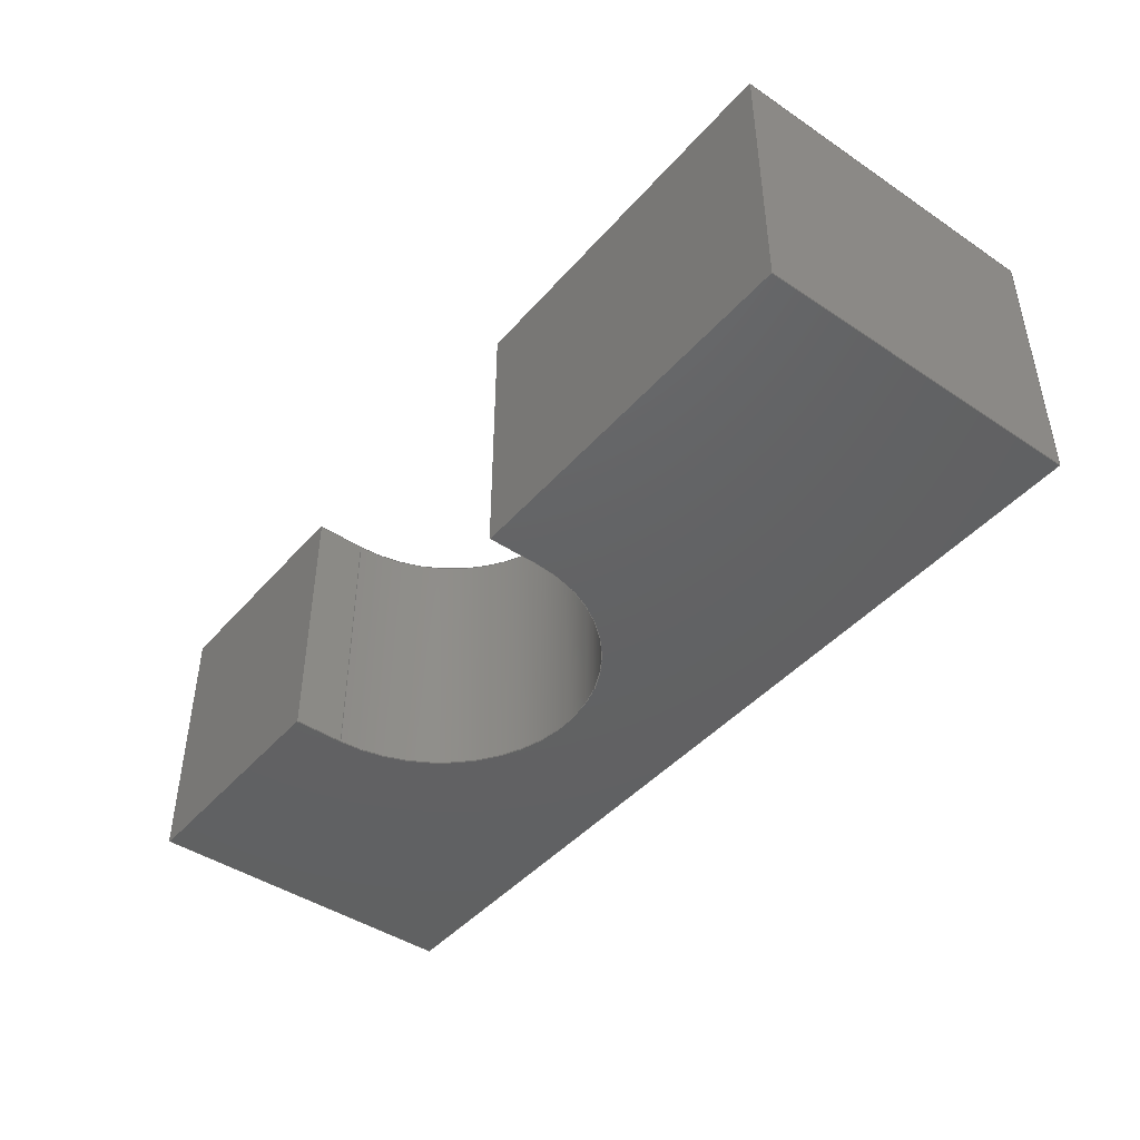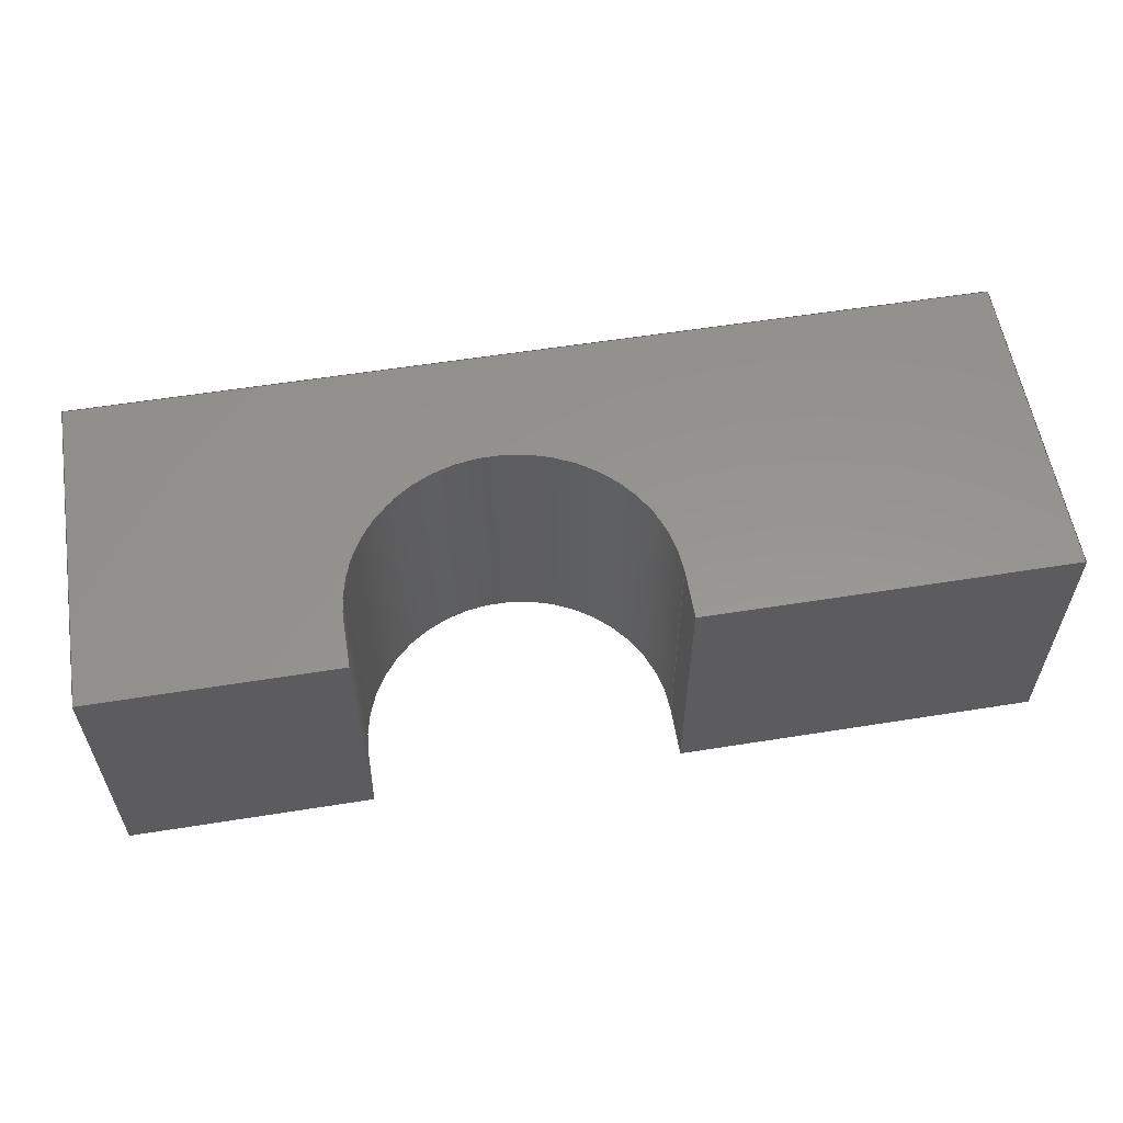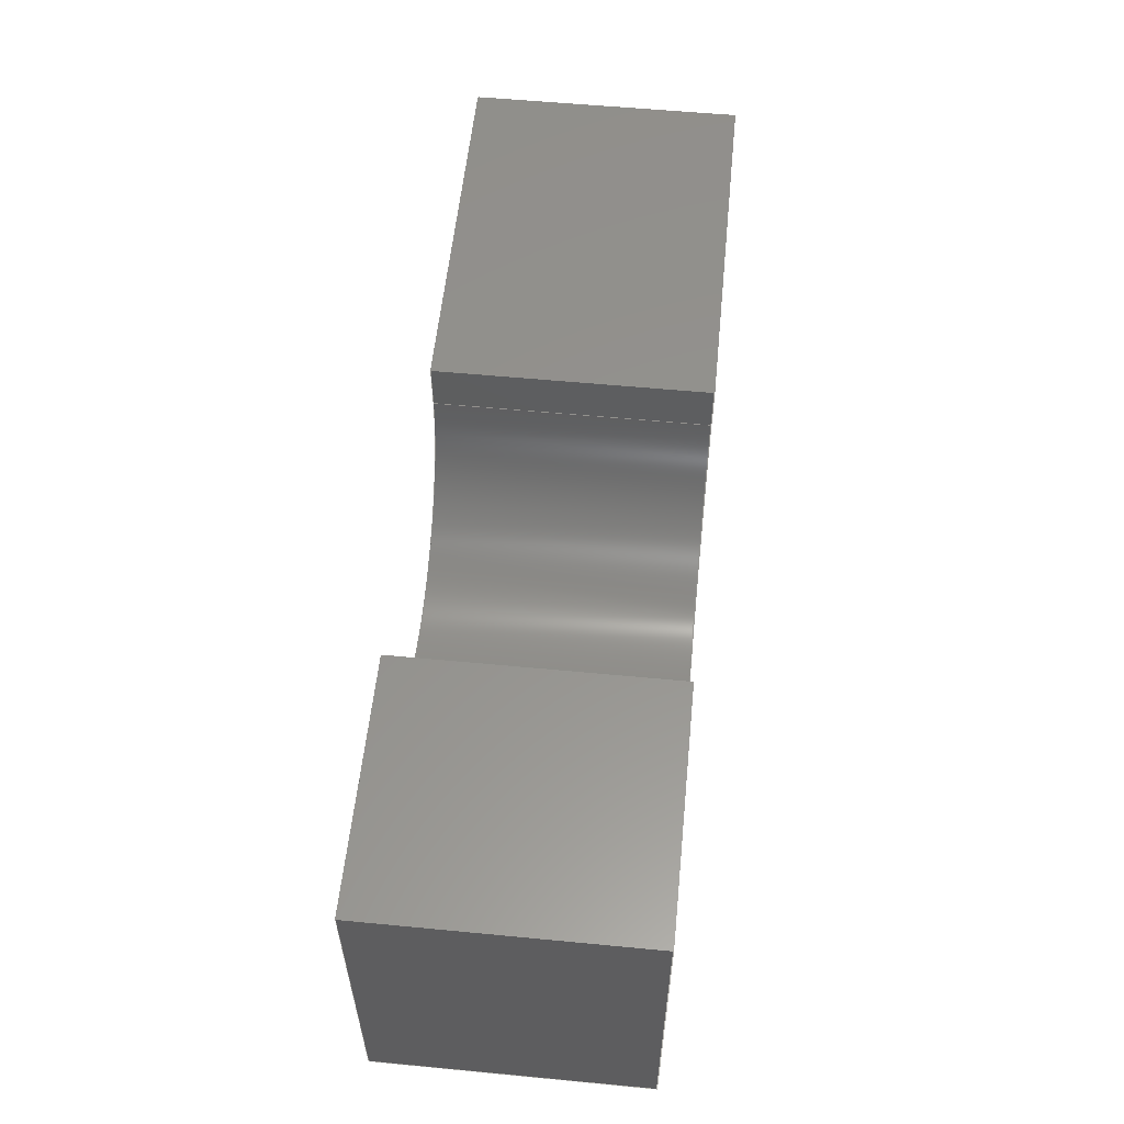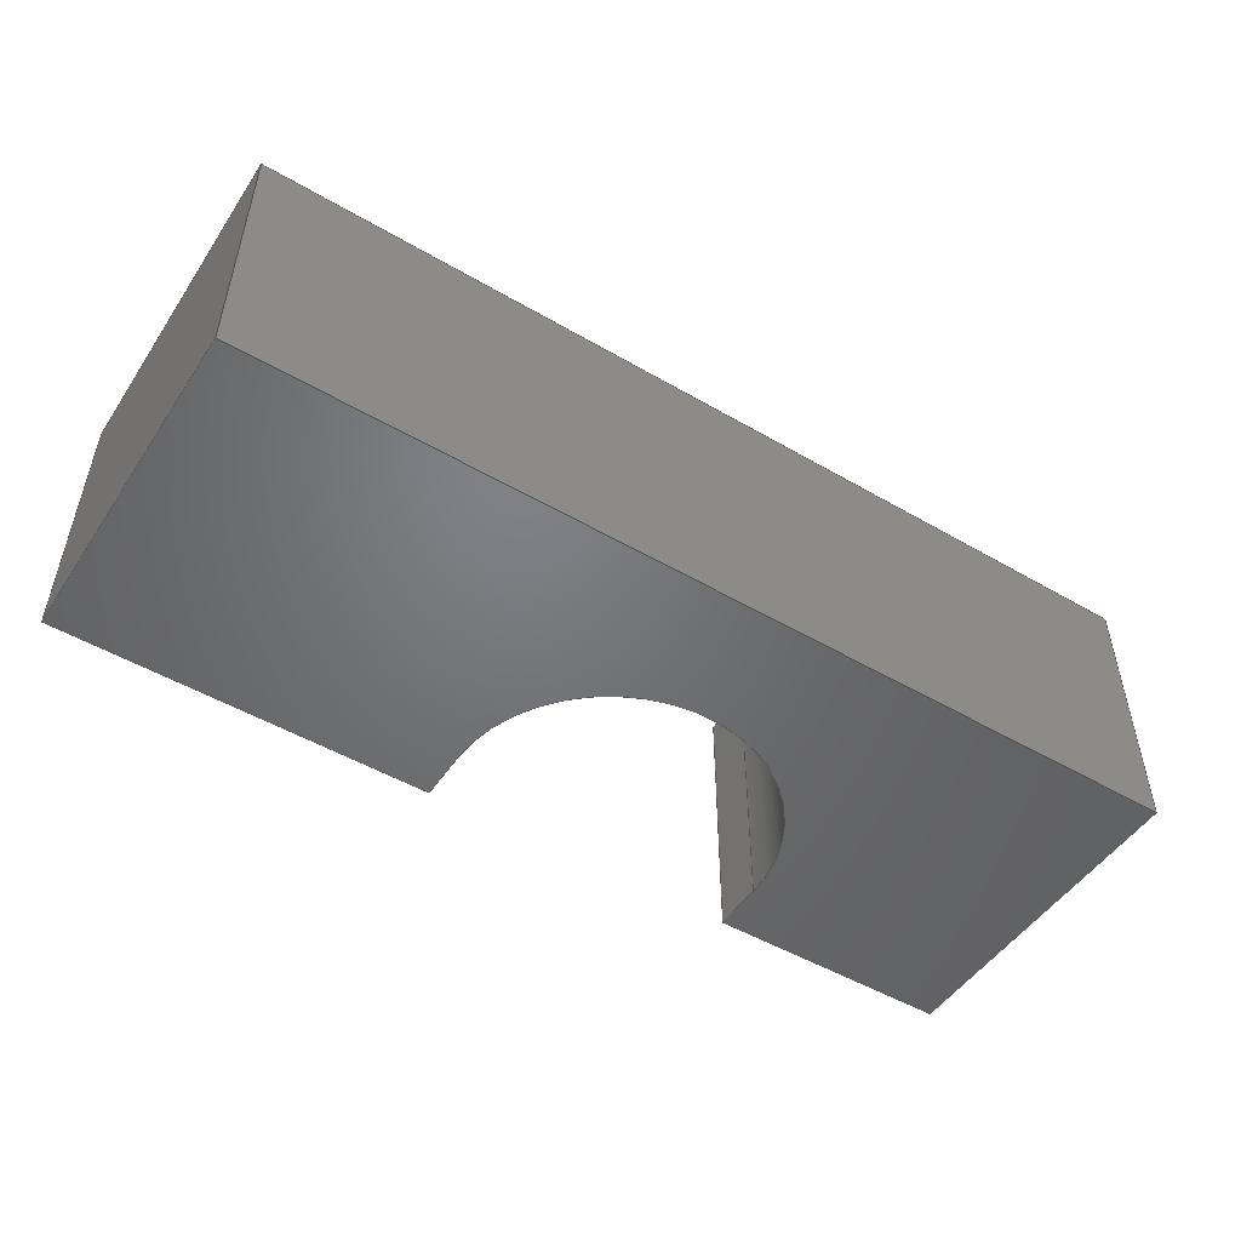
<metadata>
{"format":"step","ext":"stp","renderer":"f3d","projection":"perspective","resolution":1024,"background":"white","views":[{"elev":-44.4,"azim":52.0,"up":"+Y"},{"elev":57.6,"azim":-9.4,"up":"+Y"},{"elev":56.6,"azim":-84.3,"up":"+Z"},{"elev":-50.0,"azim":147.4,"up":"+Y"}]}
</metadata>
<code>
ISO-10303-21;
DATA;
#1=MECHANICAL_DESIGN_GEOMETRIC_PRESENTATION_REPRESENTATION('',(#4),#308);
#2=SHAPE_REPRESENTATION_RELATIONSHIP('SRR','None',#314,#3);
#3=ADVANCED_BREP_SHAPE_REPRESENTATION('',(#5),#307);
#4=STYLED_ITEM('',(#323),#5);
#5=MANIFOLD_SOLID_BREP('Solid1',#180);
#6=CIRCLE('',#200,1.7);
#7=CIRCLE('',#201,1.7);
#8=CYLINDRICAL_SURFACE('',#199,1.7);
#9=FACE_OUTER_BOUND('',#19,.T.);
#10=FACE_OUTER_BOUND('',#20,.T.);
#11=FACE_OUTER_BOUND('',#21,.T.);
#12=FACE_OUTER_BOUND('',#22,.T.);
#13=FACE_OUTER_BOUND('',#23,.T.);
#14=FACE_OUTER_BOUND('',#24,.T.);
#15=FACE_OUTER_BOUND('',#25,.T.);
#16=FACE_OUTER_BOUND('',#26,.T.);
#17=FACE_OUTER_BOUND('',#27,.T.);
#18=FACE_OUTER_BOUND('',#28,.T.);
#19=EDGE_LOOP('',(#113,#114,#115,#116));
#20=EDGE_LOOP('',(#117,#118,#119,#120));
#21=EDGE_LOOP('',(#121,#122,#123,#124));
#22=EDGE_LOOP('',(#125,#126,#127,#128));
#23=EDGE_LOOP('',(#129,#130,#131,#132));
#24=EDGE_LOOP('',(#133,#134,#135,#136));
#25=EDGE_LOOP('',(#137,#138,#139,#140));
#26=EDGE_LOOP('',(#141,#142,#143,#144));
#27=EDGE_LOOP('',(#145,#146,#147,#148,#149,#150,#151,#152));
#28=EDGE_LOOP('',(#153,#154,#155,#156,#157,#158,#159,#160));
#29=LINE('',#258,#51);
#30=LINE('',#260,#52);
#31=LINE('',#262,#53);
#32=LINE('',#263,#54);
#33=LINE('',#266,#55);
#34=LINE('',#268,#56);
#35=LINE('',#269,#57);
#36=LINE('',#272,#58);
#37=LINE('',#274,#59);
#38=LINE('',#275,#60);
#39=LINE('',#278,#61);
#40=LINE('',#280,#62);
#41=LINE('',#281,#63);
#42=LINE('',#284,#64);
#43=LINE('',#286,#65);
#44=LINE('',#287,#66);
#45=LINE('',#293,#67);
#46=LINE('',#296,#68);
#47=LINE('',#298,#69);
#48=LINE('',#299,#70);
#49=LINE('',#301,#71);
#50=LINE('',#302,#72);
#51=VECTOR('',#210,1);
#52=VECTOR('',#211,1);
#53=VECTOR('',#212,1);
#54=VECTOR('',#213,1);
#55=VECTOR('',#216,1);
#56=VECTOR('',#217,1);
#57=VECTOR('',#218,1);
#58=VECTOR('',#221,1);
#59=VECTOR('',#222,1);
#60=VECTOR('',#223,1);
#61=VECTOR('',#226,1);
#62=VECTOR('',#227,1);
#63=VECTOR('',#228,1);
#64=VECTOR('',#231,1);
#65=VECTOR('',#232,1);
#66=VECTOR('',#233,1);
#67=VECTOR('',#240,1);
#68=VECTOR('',#243,1);
#69=VECTOR('',#244,1);
#70=VECTOR('',#245,1);
#71=VECTOR('',#248,1);
#72=VECTOR('',#249,1);
#73=VERTEX_POINT('',#256);
#74=VERTEX_POINT('',#257);
#75=VERTEX_POINT('',#259);
#76=VERTEX_POINT('',#261);
#77=VERTEX_POINT('',#265);
#78=VERTEX_POINT('',#267);
#79=VERTEX_POINT('',#271);
#80=VERTEX_POINT('',#273);
#81=VERTEX_POINT('',#277);
#82=VERTEX_POINT('',#279);
#83=VERTEX_POINT('',#283);
#84=VERTEX_POINT('',#285);
#85=VERTEX_POINT('',#289);
#86=VERTEX_POINT('',#291);
#87=VERTEX_POINT('',#295);
#88=VERTEX_POINT('',#297);
#89=EDGE_CURVE('',#73,#74,#29,.T.);
#90=EDGE_CURVE('',#74,#75,#30,.T.);
#91=EDGE_CURVE('',#76,#75,#31,.T.);
#92=EDGE_CURVE('',#73,#76,#32,.T.);
#93=EDGE_CURVE('',#77,#73,#33,.T.);
#94=EDGE_CURVE('',#78,#76,#34,.T.);
#95=EDGE_CURVE('',#77,#78,#35,.T.);
#96=EDGE_CURVE('',#79,#77,#36,.T.);
#97=EDGE_CURVE('',#80,#78,#37,.T.);
#98=EDGE_CURVE('',#79,#80,#38,.T.);
#99=EDGE_CURVE('',#81,#79,#39,.T.);
#100=EDGE_CURVE('',#82,#80,#40,.T.);
#101=EDGE_CURVE('',#81,#82,#41,.T.);
#102=EDGE_CURVE('',#83,#81,#42,.T.);
#103=EDGE_CURVE('',#84,#82,#43,.T.);
#104=EDGE_CURVE('',#83,#84,#44,.T.);
#105=EDGE_CURVE('',#85,#83,#6,.T.);
#106=EDGE_CURVE('',#86,#84,#7,.T.);
#107=EDGE_CURVE('',#85,#86,#45,.T.);
#108=EDGE_CURVE('',#87,#85,#46,.T.);
#109=EDGE_CURVE('',#88,#86,#47,.T.);
#110=EDGE_CURVE('',#87,#88,#48,.T.);
#111=EDGE_CURVE('',#74,#87,#49,.T.);
#112=EDGE_CURVE('',#75,#88,#50,.T.);
#113=ORIENTED_EDGE('',*,*,#89,.T.);
#114=ORIENTED_EDGE('',*,*,#90,.T.);
#115=ORIENTED_EDGE('',*,*,#91,.F.);
#116=ORIENTED_EDGE('',*,*,#92,.F.);
#117=ORIENTED_EDGE('',*,*,#93,.T.);
#118=ORIENTED_EDGE('',*,*,#92,.T.);
#119=ORIENTED_EDGE('',*,*,#94,.F.);
#120=ORIENTED_EDGE('',*,*,#95,.F.);
#121=ORIENTED_EDGE('',*,*,#96,.T.);
#122=ORIENTED_EDGE('',*,*,#95,.T.);
#123=ORIENTED_EDGE('',*,*,#97,.F.);
#124=ORIENTED_EDGE('',*,*,#98,.F.);
#125=ORIENTED_EDGE('',*,*,#99,.T.);
#126=ORIENTED_EDGE('',*,*,#98,.T.);
#127=ORIENTED_EDGE('',*,*,#100,.F.);
#128=ORIENTED_EDGE('',*,*,#101,.F.);
#129=ORIENTED_EDGE('',*,*,#102,.T.);
#130=ORIENTED_EDGE('',*,*,#101,.T.);
#131=ORIENTED_EDGE('',*,*,#103,.F.);
#132=ORIENTED_EDGE('',*,*,#104,.F.);
#133=ORIENTED_EDGE('',*,*,#105,.T.);
#134=ORIENTED_EDGE('',*,*,#104,.T.);
#135=ORIENTED_EDGE('',*,*,#106,.F.);
#136=ORIENTED_EDGE('',*,*,#107,.F.);
#137=ORIENTED_EDGE('',*,*,#108,.T.);
#138=ORIENTED_EDGE('',*,*,#107,.T.);
#139=ORIENTED_EDGE('',*,*,#109,.F.);
#140=ORIENTED_EDGE('',*,*,#110,.F.);
#141=ORIENTED_EDGE('',*,*,#111,.T.);
#142=ORIENTED_EDGE('',*,*,#110,.T.);
#143=ORIENTED_EDGE('',*,*,#112,.F.);
#144=ORIENTED_EDGE('',*,*,#90,.F.);
#145=ORIENTED_EDGE('',*,*,#112,.T.);
#146=ORIENTED_EDGE('',*,*,#109,.T.);
#147=ORIENTED_EDGE('',*,*,#106,.T.);
#148=ORIENTED_EDGE('',*,*,#103,.T.);
#149=ORIENTED_EDGE('',*,*,#100,.T.);
#150=ORIENTED_EDGE('',*,*,#97,.T.);
#151=ORIENTED_EDGE('',*,*,#94,.T.);
#152=ORIENTED_EDGE('',*,*,#91,.T.);
#153=ORIENTED_EDGE('',*,*,#111,.F.);
#154=ORIENTED_EDGE('',*,*,#89,.F.);
#155=ORIENTED_EDGE('',*,*,#93,.F.);
#156=ORIENTED_EDGE('',*,*,#96,.F.);
#157=ORIENTED_EDGE('',*,*,#99,.F.);
#158=ORIENTED_EDGE('',*,*,#102,.F.);
#159=ORIENTED_EDGE('',*,*,#105,.F.);
#160=ORIENTED_EDGE('',*,*,#108,.F.);
#161=PLANE('',#194);
#162=PLANE('',#195);
#163=PLANE('',#196);
#164=PLANE('',#197);
#165=PLANE('',#198);
#166=PLANE('',#202);
#167=PLANE('',#203);
#168=PLANE('',#204);
#169=PLANE('',#205);
#170=ADVANCED_FACE('',(#9),#161,.T.);
#171=ADVANCED_FACE('',(#10),#162,.T.);
#172=ADVANCED_FACE('',(#11),#163,.T.);
#173=ADVANCED_FACE('',(#12),#164,.T.);
#174=ADVANCED_FACE('',(#13),#165,.T.);
#175=ADVANCED_FACE('',(#14),#8,.F.);
#176=ADVANCED_FACE('',(#15),#166,.T.);
#177=ADVANCED_FACE('',(#16),#167,.T.);
#178=ADVANCED_FACE('',(#17),#168,.T.);
#179=ADVANCED_FACE('',(#18),#169,.F.);
#180=CLOSED_SHELL('',(#170,#171,#172,#173,#174,#175,#176,#177,#178,#179));
#181=DERIVED_UNIT_ELEMENT(#183,1);
#182=DERIVED_UNIT_ELEMENT(#309,3);
#183=(
MASS_UNIT()
NAMED_UNIT(*)
SI_UNIT($,.GRAM.)
);
#184=DERIVED_UNIT((#181,#182));
#185=MEASURE_REPRESENTATION_ITEM('density measure',
POSITIVE_RATIO_MEASURE(1),#184);
#186=PROPERTY_DEFINITION_REPRESENTATION(#191,#188);
#187=PROPERTY_DEFINITION_REPRESENTATION(#192,#189);
#188=REPRESENTATION('material name',(#190),#307);
#189=REPRESENTATION('density',(#185),#307);
#190=DESCRIPTIVE_REPRESENTATION_ITEM('Generic','Generic');
#191=PROPERTY_DEFINITION('material property','material name',#316);
#192=PROPERTY_DEFINITION('material property','density of part',#316);
#193=AXIS2_PLACEMENT_3D('placement',#254,#206,#207);
#194=AXIS2_PLACEMENT_3D('',#255,#208,#209);
#195=AXIS2_PLACEMENT_3D('',#264,#214,#215);
#196=AXIS2_PLACEMENT_3D('',#270,#219,#220);
#197=AXIS2_PLACEMENT_3D('',#276,#224,#225);
#198=AXIS2_PLACEMENT_3D('',#282,#229,#230);
#199=AXIS2_PLACEMENT_3D('',#288,#234,#235);
#200=AXIS2_PLACEMENT_3D('',#290,#236,#237);
#201=AXIS2_PLACEMENT_3D('',#292,#238,#239);
#202=AXIS2_PLACEMENT_3D('',#294,#241,#242);
#203=AXIS2_PLACEMENT_3D('',#300,#246,#247);
#204=AXIS2_PLACEMENT_3D('',#303,#250,#251);
#205=AXIS2_PLACEMENT_3D('',#304,#252,#253);
#206=DIRECTION('axis',(0,0,1));
#207=DIRECTION('refdir',(1,0,0));
#208=DIRECTION('center_axis',(-1,0,2.22e-16));
#209=DIRECTION('ref_axis',(2.22e-16,0,1));
#210=DIRECTION('',(2.22e-16,0,1));
#211=DIRECTION('',(0,1,0));
#212=DIRECTION('',(2.22e-16,0,1));
#213=DIRECTION('',(0,1,0));
#214=DIRECTION('center_axis',(-3.044e-16,0,-1));
#215=DIRECTION('ref_axis',(-1,0,3.044e-16));
#216=DIRECTION('',(-1,0,3.044e-16));
#217=DIRECTION('',(-1,0,3.044e-16));
#218=DIRECTION('',(0,1,0));
#219=DIRECTION('center_axis',(1,0,-2.22e-16));
#220=DIRECTION('ref_axis',(-2.22e-16,0,-1));
#221=DIRECTION('',(-2.22e-16,0,-1));
#222=DIRECTION('',(-2.22e-16,0,-1));
#223=DIRECTION('',(0,1,0));
#224=DIRECTION('center_axis',(2.22e-16,0,1));
#225=DIRECTION('ref_axis',(1,0,-2.22e-16));
#226=DIRECTION('',(1,0,-2.22e-16));
#227=DIRECTION('',(1,0,-2.22e-16));
#228=DIRECTION('',(0,1,0));
#229=DIRECTION('center_axis',(-1,0,1.041e-15));
#230=DIRECTION('ref_axis',(1.041e-15,0,1));
#231=DIRECTION('',(1.041e-15,0,1));
#232=DIRECTION('',(1.041e-15,0,1));
#233=DIRECTION('',(0,1,0));
#234=DIRECTION('center_axis',(0,1,0));
#235=DIRECTION('ref_axis',(-1,0,4.833e-16));
#236=DIRECTION('center_axis',(0,-1,0));
#237=DIRECTION('ref_axis',(-1,0,4.833e-16));
#238=DIRECTION('center_axis',(0,-1,0));
#239=DIRECTION('ref_axis',(-1,0,4.833e-16));
#240=DIRECTION('',(0,1,0));
#241=DIRECTION('center_axis',(1,0,-2.22e-16));
#242=DIRECTION('ref_axis',(-2.22e-16,0,-1));
#243=DIRECTION('',(-2.22e-16,0,-1));
#244=DIRECTION('',(-2.22e-16,0,-1));
#245=DIRECTION('',(0,1,0));
#246=DIRECTION('center_axis',(2.22e-16,0,1));
#247=DIRECTION('ref_axis',(1,0,-2.22e-16));
#248=DIRECTION('',(1,0,-2.22e-16));
#249=DIRECTION('',(1,0,-2.22e-16));
#250=DIRECTION('center_axis',(0,1,0));
#251=DIRECTION('ref_axis',(1,0,-2.22e-16));
#252=DIRECTION('center_axis',(0,1,0));
#253=DIRECTION('ref_axis',(1,0,-2.22e-16));
#254=CARTESIAN_POINT('',(0,0,0));
#255=CARTESIAN_POINT('Origin',(-5,0,-3.094));
#256=CARTESIAN_POINT('',(-5,0,-3.094));
#257=CARTESIAN_POINT('',(-5,0,0.4478));
#258=CARTESIAN_POINT('',(-5,0,-3.094));
#259=CARTESIAN_POINT('',(-5,2.9,0.4478));
#260=CARTESIAN_POINT('',(-5,0,0.4478));
#261=CARTESIAN_POINT('',(-5,2.9,-3.094));
#262=CARTESIAN_POINT('',(-5,2.9,-3.094));
#263=CARTESIAN_POINT('',(-5,0,-3.094));
#264=CARTESIAN_POINT('Origin',(5,0,-3.094));
#265=CARTESIAN_POINT('',(5,0,-3.094));
#266=CARTESIAN_POINT('',(5,0,-3.094));
#267=CARTESIAN_POINT('',(5,2.9,-3.094));
#268=CARTESIAN_POINT('',(5,2.9,-3.094));
#269=CARTESIAN_POINT('',(5,0,-3.094));
#270=CARTESIAN_POINT('Origin',(5,0,0.4478));
#271=CARTESIAN_POINT('',(5,0,0.4478));
#272=CARTESIAN_POINT('',(5,0,0.4478));
#273=CARTESIAN_POINT('',(5,2.9,0.4478));
#274=CARTESIAN_POINT('',(5,2.9,0.4478));
#275=CARTESIAN_POINT('',(5,0,0.4478));
#276=CARTESIAN_POINT('Origin',(1.039,0,0.4478));
#277=CARTESIAN_POINT('',(1.039,0,0.4478));
#278=CARTESIAN_POINT('',(1.039,0,0.4478));
#279=CARTESIAN_POINT('',(1.039,2.9,0.4478));
#280=CARTESIAN_POINT('',(1.039,2.9,0.4478));
#281=CARTESIAN_POINT('',(1.039,0,0.4478));
#282=CARTESIAN_POINT('Origin',(1.039,0,-0.09434));
#283=CARTESIAN_POINT('',(1.039,0,-0.09434));
#284=CARTESIAN_POINT('',(1.039,0,-0.09434));
#285=CARTESIAN_POINT('',(1.039,2.9,-0.09434));
#286=CARTESIAN_POINT('',(1.039,2.9,-0.09434));
#287=CARTESIAN_POINT('',(1.039,0,-0.09434));
#288=CARTESIAN_POINT('Origin',(-0.6615,0,-0.09434));
#289=CARTESIAN_POINT('',(-2.361,0,-0.09434));
#290=CARTESIAN_POINT('Origin',(-0.6615,0,-0.09434));
#291=CARTESIAN_POINT('',(-2.361,2.9,-0.09434));
#292=CARTESIAN_POINT('Origin',(-0.6615,2.9,-0.09434));
#293=CARTESIAN_POINT('',(-2.361,0,-0.09434));
#294=CARTESIAN_POINT('Origin',(-2.361,0,0.4478));
#295=CARTESIAN_POINT('',(-2.361,0,0.4478));
#296=CARTESIAN_POINT('',(-2.361,0,0.4478));
#297=CARTESIAN_POINT('',(-2.361,2.9,0.4478));
#298=CARTESIAN_POINT('',(-2.361,2.9,0.4478));
#299=CARTESIAN_POINT('',(-2.361,0,0.4478));
#300=CARTESIAN_POINT('Origin',(-5,0,0.4478));
#301=CARTESIAN_POINT('',(-5,0,0.4478));
#302=CARTESIAN_POINT('',(-5,2.9,0.4478));
#303=CARTESIAN_POINT('Origin',(1.776e-15,2.9,-1.323));
#304=CARTESIAN_POINT('Origin',(1.776e-15,0,-1.323));
#305=UNCERTAINTY_MEASURE_WITH_UNIT(LENGTH_MEASURE(0.001),#309,
'DISTANCE_ACCURACY_VALUE',
'Maximum model space distance between geometric entities at asserted c
onnectivities');
#306=UNCERTAINTY_MEASURE_WITH_UNIT(LENGTH_MEASURE(0.001),#309,
'DISTANCE_ACCURACY_VALUE',
'Maximum model space distance between geometric entities at asserted c
onnectivities');
#307=(
GEOMETRIC_REPRESENTATION_CONTEXT(3)
GLOBAL_UNCERTAINTY_ASSIGNED_CONTEXT((#305))
GLOBAL_UNIT_ASSIGNED_CONTEXT((#309,#310,#311))
REPRESENTATION_CONTEXT('','3D')
);
#308=(
GEOMETRIC_REPRESENTATION_CONTEXT(3)
GLOBAL_UNCERTAINTY_ASSIGNED_CONTEXT((#306))
GLOBAL_UNIT_ASSIGNED_CONTEXT((#309,#310,#311))
REPRESENTATION_CONTEXT('','3D')
);
#309=(
LENGTH_UNIT()
NAMED_UNIT(*)
SI_UNIT(.CENTI.,.METRE.)
);
#310=(
NAMED_UNIT(*)
PLANE_ANGLE_UNIT()
SI_UNIT($,.RADIAN.)
);
#311=(
NAMED_UNIT(*)
SI_UNIT($,.STERADIAN.)
SOLID_ANGLE_UNIT()
);
#312=SHAPE_DEFINITION_REPRESENTATION(#313,#314);
#313=PRODUCT_DEFINITION_SHAPE('',$,#316);
#314=SHAPE_REPRESENTATION('',(#193),#307);
#315=PRODUCT_DEFINITION_CONTEXT('part definition',#320,'design');
#316=PRODUCT_DEFINITION('Part 2a_nonflat pocket',
'3.2_NON-PLANAR FLOOR Pocket_v01',#317,#315);
#317=PRODUCT_DEFINITION_FORMATION('',$,#322);
#318=PRODUCT_RELATED_PRODUCT_CATEGORY('3.2_NON-PLANAR FLOOR Pocket_v01',
'3.2_NON-PLANAR FLOOR Pocket_v01',(#322));
#319=APPLICATION_PROTOCOL_DEFINITION('international standard',
'automotive_design',2009,#320);
#320=APPLICATION_CONTEXT(
'Core Data for Automotive Mechanical Design Process');
#321=PRODUCT_CONTEXT('part definition',#320,'mechanical');
#322=PRODUCT('Part 2a_nonflat pocket','3.2_NON-PLANAR FLOOR Pocket_v01',
$,(#321));
#323=PRESENTATION_STYLE_ASSIGNMENT((#324));
#324=SURFACE_STYLE_USAGE(.BOTH.,#327);
#325=SURFACE_STYLE_RENDERING_WITH_PROPERTIES($,#331,(#326));
#326=SURFACE_STYLE_TRANSPARENT(0);
#327=SURFACE_SIDE_STYLE('',(#328,#325));
#328=SURFACE_STYLE_FILL_AREA(#329);
#329=FILL_AREA_STYLE('',(#330));
#330=FILL_AREA_STYLE_COLOUR('',#331);
#331=COLOUR_RGB('',0.749,0.749,0.749);
ENDSEC;
END-ISO-10303-21;

</code>
